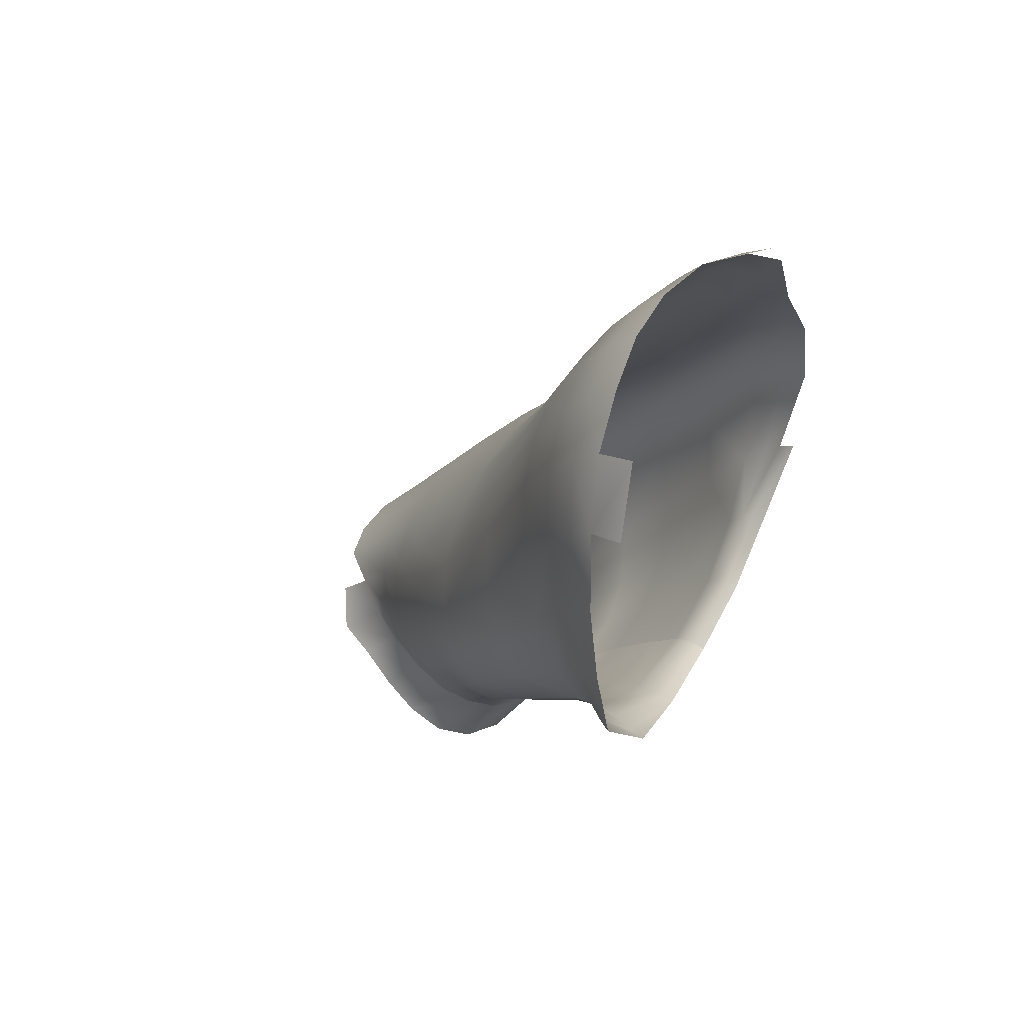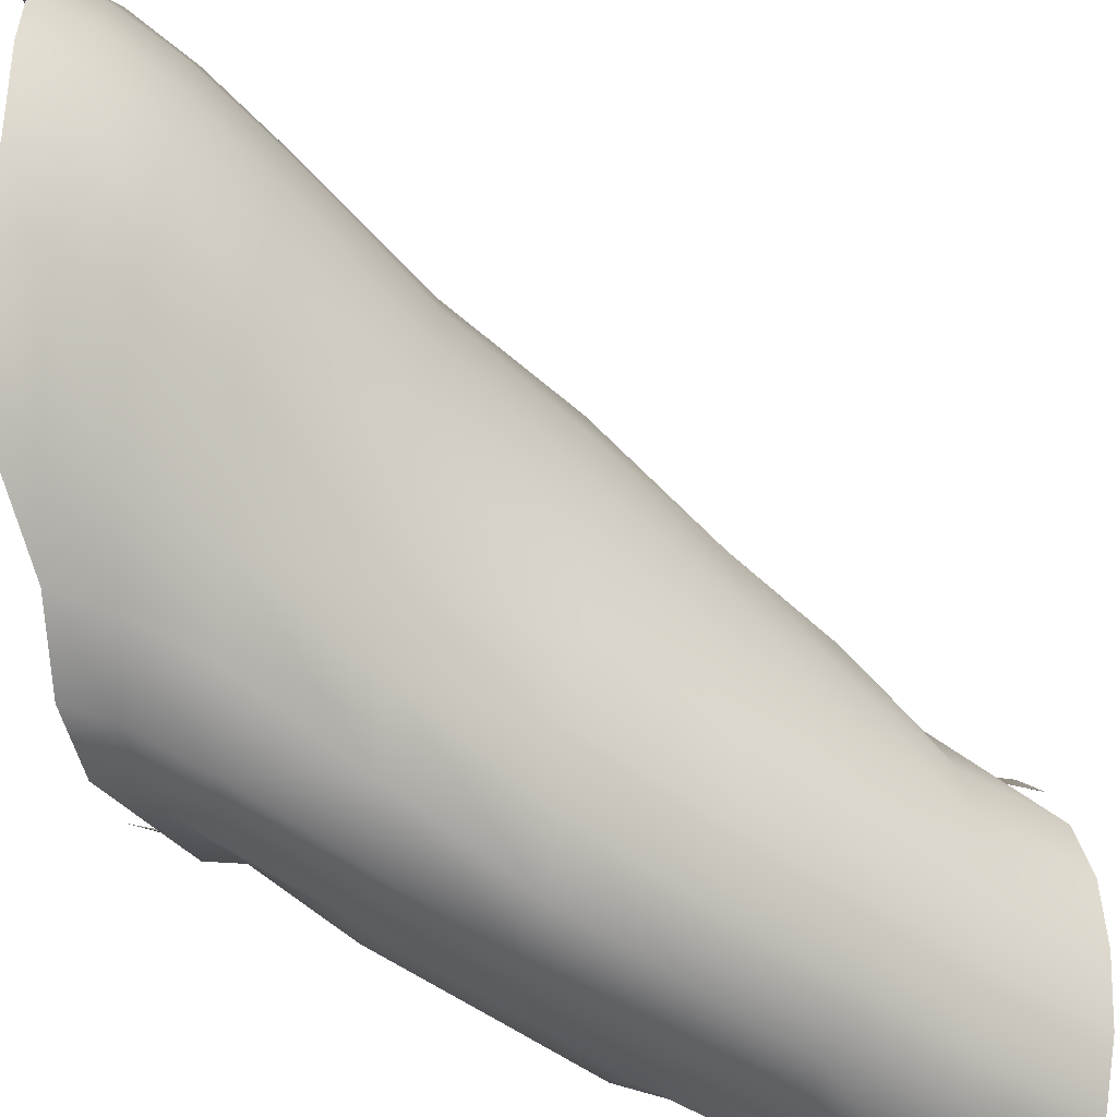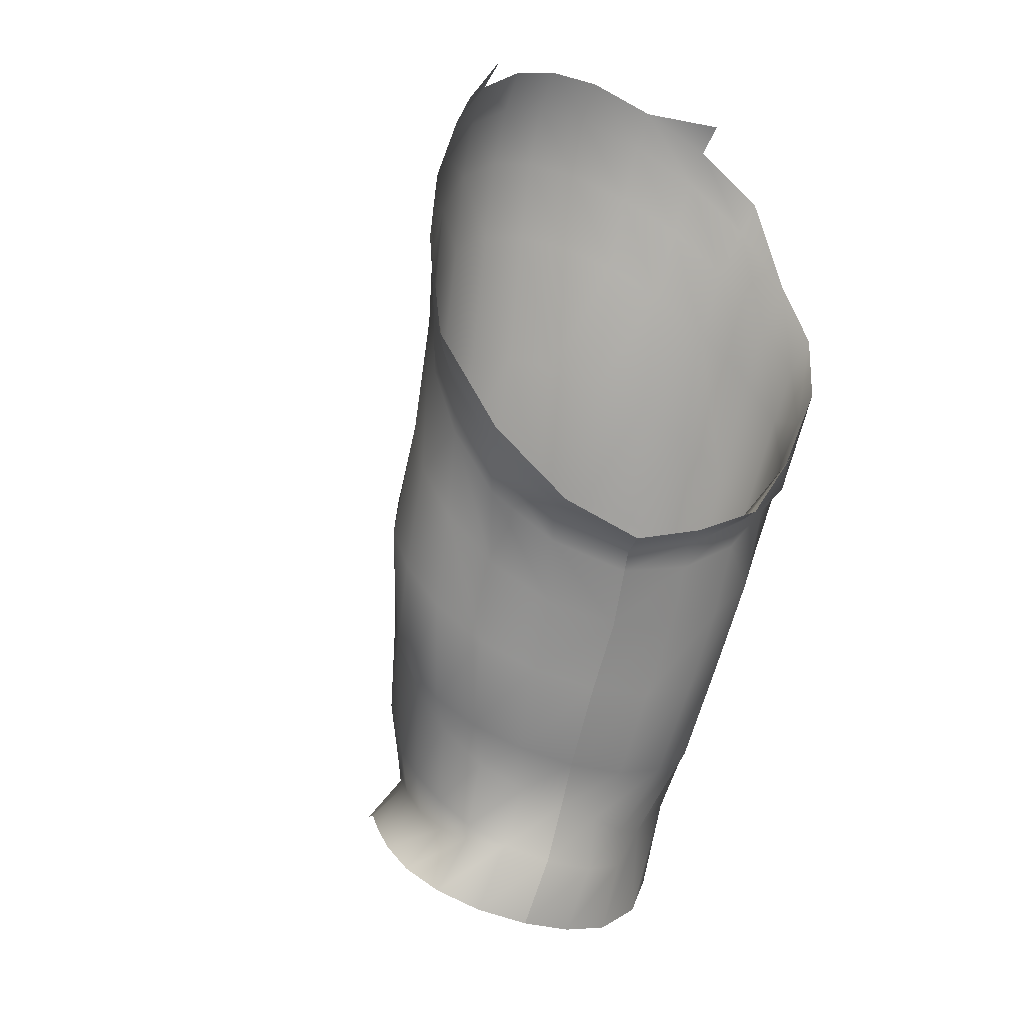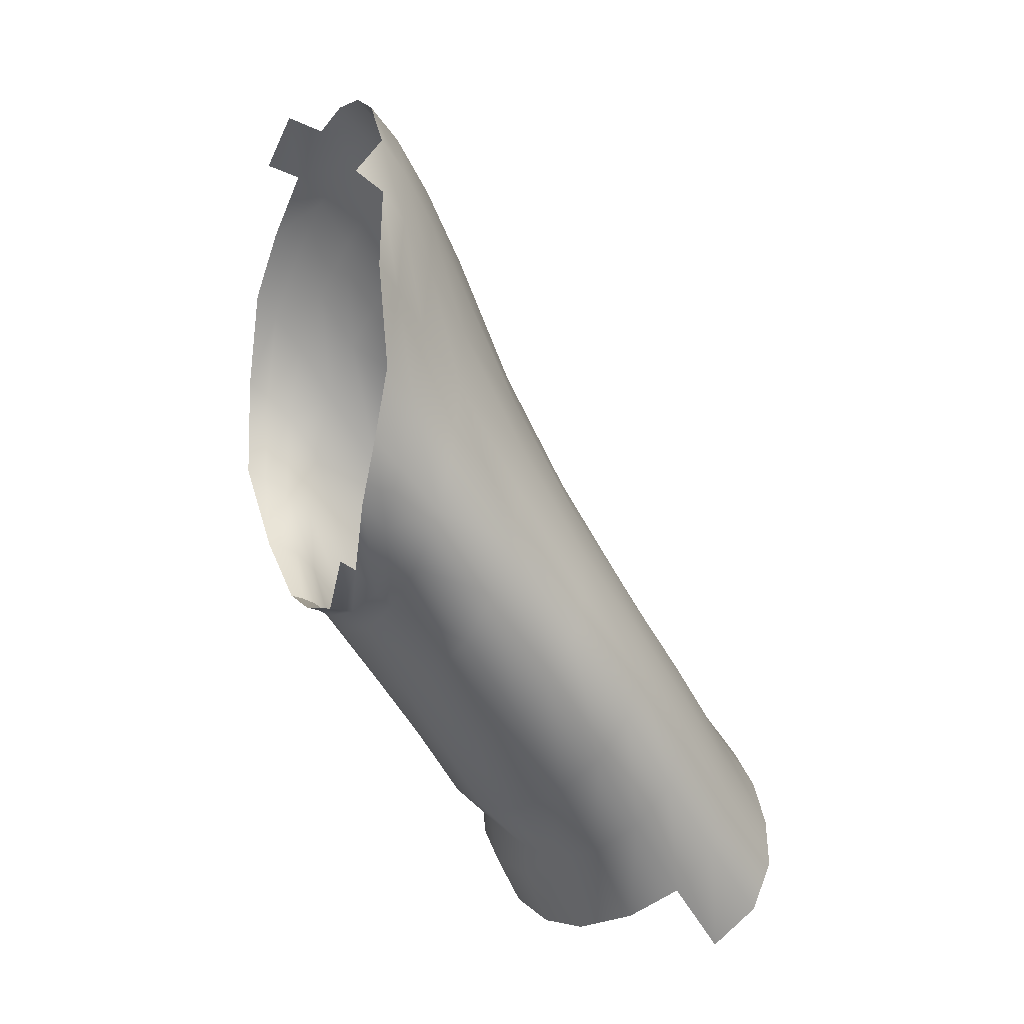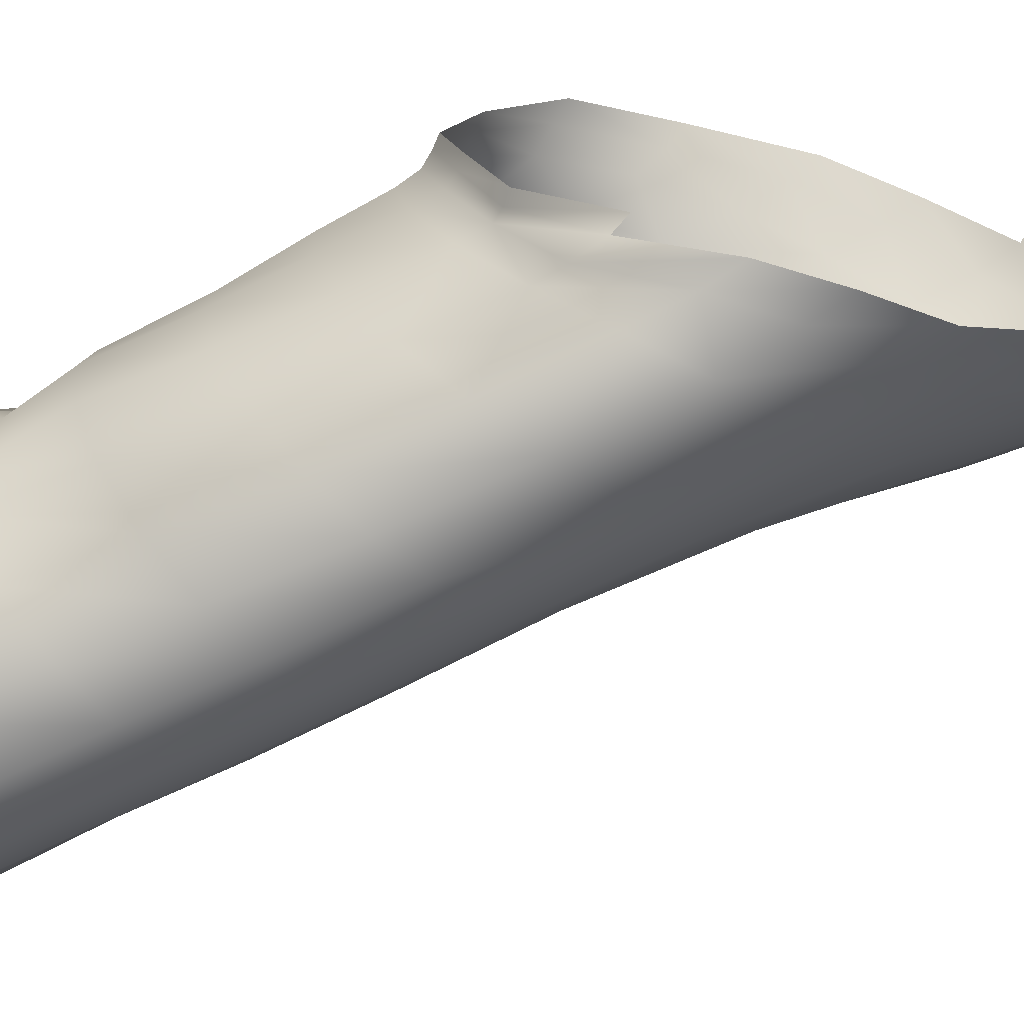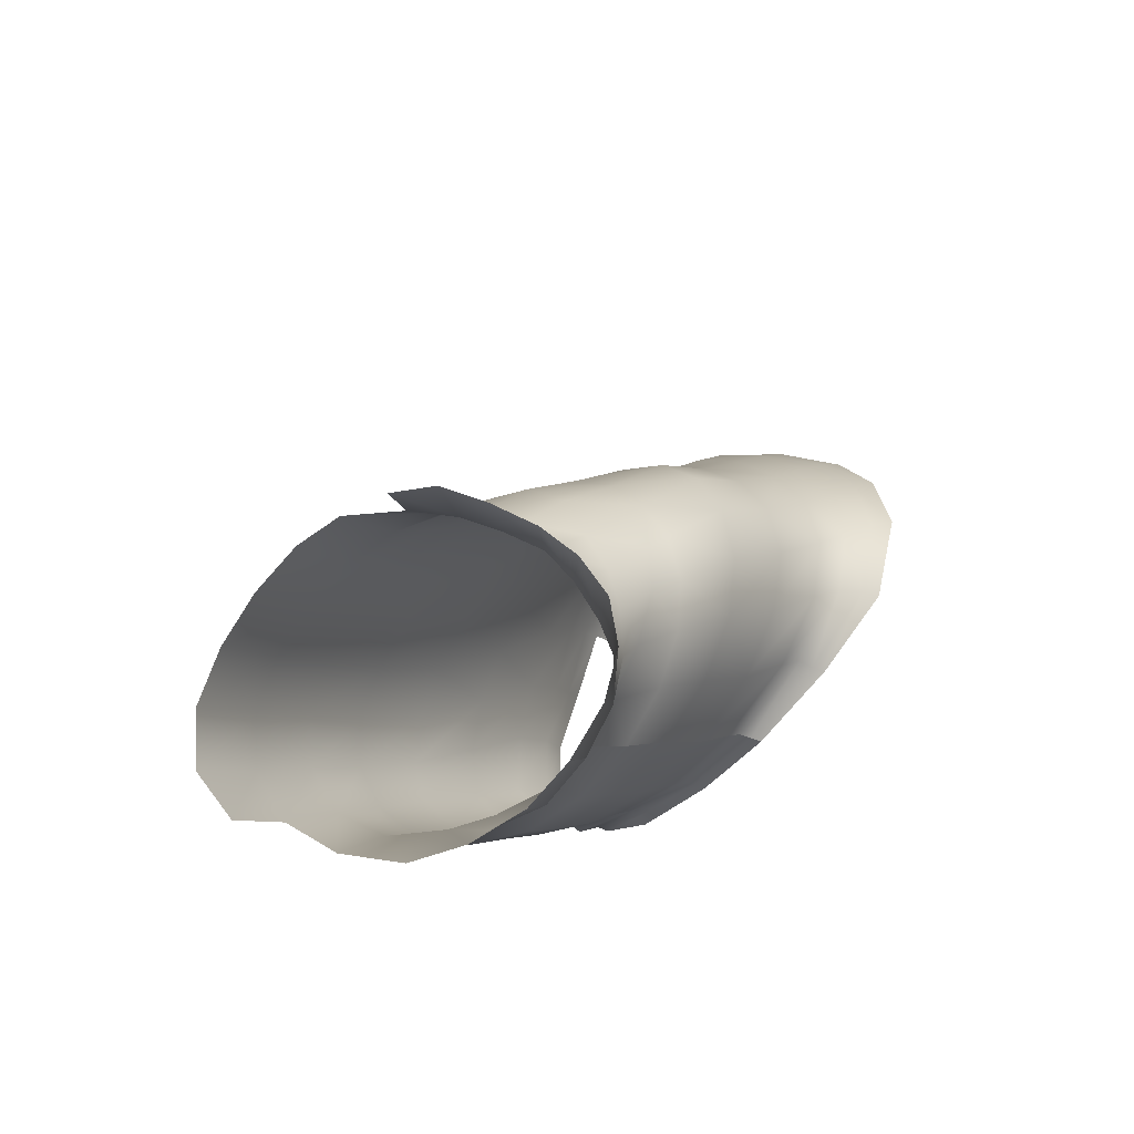
<metadata>
{"format":"obj","ext":"obj","renderer":"f3d","projection":"perspective","resolution":1024,"background":"white","views":[{"elev":56.4,"azim":27.0,"up":"+Y"},{"elev":-51.1,"azim":-159.6,"up":"+Z"},{"elev":-12.0,"azim":54.7,"up":"+Y"},{"elev":20.0,"azim":159.4,"up":"+Y"},{"elev":-73.2,"azim":84.3,"up":"+Z"},{"elev":-71.2,"azim":-44.6,"up":"+Y"}]}
</metadata>
<code>
o node_id803.002
v -0.1892 1.5 0.02623
v -0.2079 1.528 -0.04011
v -0.2047 1.521 -0.06152
v -0.2119 1.511 -0.06209
v -0.2162 1.518 -0.0414
v -0.1986 1.509 -0.08166
v -0.2053 1.499 -0.0814
v -0.1914 1.491 -0.09955
v -0.1975 1.482 -0.09817
v -0.1899 1.462 -0.1105
v -0.1836 1.441 -0.1166
v -0.18 1.42 -0.1138
v -0.176 1.397 -0.1009
v -0.1808 1.394 -0.1013
v -0.1811 1.373 -0.08285
v -0.177 1.374 -0.08286
v -0.1759 1.364 -0.05707
v -0.1796 1.363 -0.05836
v -0.1805 1.357 -0.03267
v -0.1769 1.359 -0.03156
v -0.1769 1.359 -0.03156
v -0.1765 1.368 -0.002483
v -0.1808 1.366 -0.003976
v -0.1805 1.357 -0.03267
v -0.1821 1.384 0.02227
v -0.1763 1.387 0.02455
v -0.1823 1.416 0.04133
v -0.1877 1.412 0.03627
v -0.1924 1.441 0.03811
v -0.1869 1.448 0.04242
v -0.1997 1.464 0.03285
v -0.1931 1.472 0.03589
v -0.2069 1.486 0.02245
v -0.1994 1.495 0.02446
v -0.2044 1.513 0.009829
v -0.2128 1.503 0.008891
v -0.2069 1.524 -0.006026
v -0.2157 1.513 -0.006835
v -0.2086 1.529 -0.02223
v -0.2174 1.518 -0.02328
v -0.1902 1.516 -0.08111
v -0.1892 1.5 0.02623
v -0.1935 1.518 0.01113
v -0.2253 1.497 -0.008872
v -0.222 1.488 0.006338
v -0.2075 1.451 0.0282
v -0.2 1.43 0.03233
v -0.1917 1.432 -0.1152
v -0.1986 1.451 -0.1084
v -0.2205 1.494 -0.06275
v -0.2254 1.5 -0.04342
v -0.1865 1.386 -0.1042
v -0.1873 1.411 -0.1135
v -0.1835 1.361 -0.05925
v -0.1848 1.371 -0.08184
v -0.1934 1.405 0.02887
v -0.189 1.381 0.01772
v -0.1863 1.364 -0.004888
v -0.1846 1.355 -0.03375
v -0.2308 1.471 -0.06437
v -0.2466 1.432 -0.07027
v -0.2503 1.436 -0.05214
v -0.2355 1.477 -0.04659
v -0.236 1.474 -0.01249
v -0.251 1.433 -0.0174
v -0.2476 1.426 -0.002457
v -0.2323 1.465 0.002416
v -0.2172 1.432 0.02289
v -0.2335 1.4 0.01764
v -0.2247 1.384 0.01996
v -0.2089 1.412 0.02587
v -0.2035 1.416 -0.1173
v -0.2212 1.386 -0.1183
v -0.2292 1.401 -0.1129
v -0.2112 1.434 -0.1087
v -0.1927 1.379 -0.1002
v -0.2057 1.354 -0.103
v -0.2128 1.37 -0.115
v -0.1965 1.397 -0.1138
v -0.1895 1.364 -0.08257
v -0.1879 1.354 -0.06067
v -0.1988 1.335 -0.06288
v -0.201 1.343 -0.08484
v -0.1916 1.358 -0.008373
v -0.2026 1.34 -0.01531
v -0.1993 1.334 -0.03909
v -0.189 1.35 -0.03559
v -0.2019 1.392 0.02285
v -0.2159 1.367 0.01555
v -0.2087 1.352 0.003817
v -0.1962 1.372 0.01206
v -0.2269 1.501 -0.02537
v -0.2518 1.437 -0.03415
v -0.2371 1.478 -0.02894
v -0.2062 1.468 -0.09604
v -0.2138 1.484 -0.08054
v -0.2181 1.449 -0.09579
v -0.2359 1.414 -0.1018
v -0.2416 1.424 -0.08713
v -0.2247 1.462 -0.08085
v -0.1846 1.355 -0.03375
v -0.1993 1.334 -0.03909
v -0.189 1.35 -0.03559
v -0.2416 1.414 0.009682
v -0.2256 1.45 0.01455
v -0.2154 1.471 0.01896
v -0.2421 1.277 -0.04907
v -0.244 1.282 -0.03413
v -0.2484 1.264 -0.02975
v -0.2443 1.259 -0.04464
v -0.2464 1.27 -0.07801
v -0.2404 1.274 -0.06201
v -0.2429 1.256 -0.06134
v -0.2481 1.258 -0.07813
v -0.2403 1.353 -0.12
v -0.2489 1.366 -0.1175
v -0.2215 1.327 -0.1027
v -0.2308 1.34 -0.1151
v -0.2123 1.314 -0.06354
v -0.2148 1.318 -0.08458
v -0.2175 1.32 -0.02007
v -0.2135 1.315 -0.04133
v -0.2327 1.341 0.008924
v -0.224 1.329 -0.002725
v -0.2521 1.368 0.01395
v -0.2425 1.355 0.01445
v -0.2689 1.396 -0.01993
v -0.2656 1.389 -0.004163
v -0.2655 1.393 -0.07817
v -0.2685 1.397 -0.05862
v -0.2697 1.398 -0.03858
v -0.2558 1.377 -0.1089
v -0.2613 1.386 -0.09535
v -0.2135 1.315 -0.04133
v -0.2443 1.259 -0.04464
v -0.2421 1.277 -0.04907
v -0.2548 1.271 -0.01906
v -0.2482 1.291 -0.01916
v -0.26 1.38 0.007422
v -0.2575 1.322 -0.1199
v -0.268 1.335 -0.1191
v -0.2464 1.309 -0.1133
v -0.2366 1.298 -0.1001
v -0.2298 1.291 -0.08256
v -0.2272 1.288 -0.06309
v -0.2287 1.29 -0.04333
v -0.233 1.295 -0.02517
v -0.2287 1.29 -0.04333
v -0.2397 1.303 -0.0109
v -0.2477 1.312 -0.00117
v -0.2571 1.322 0.003133
v -0.2663 1.333 0.002642
v -0.2745 1.343 -0.001138
v -0.2814 1.352 -0.009308
v -0.2859 1.359 -0.02305
v -0.2876 1.363 -0.04097
v -0.2878 1.363 -0.06086
v -0.2859 1.36 -0.08044
v -0.2823 1.354 -0.09774
v -0.2766 1.345 -0.1113
v -0.2626 1.279 -0.01234
v -0.2534 1.303 -0.007672
v -0.2711 1.288 -0.008349
v -0.2601 1.316 -0.001457
v -0.2805 1.297 -0.007958
v -0.2881 1.314 -0.008393
v -0.2958 1.325 -0.01586
v -0.3008 1.332 -0.02837
v -0.3034 1.335 -0.04428
v -0.3045 1.335 -0.06244
v -0.3037 1.332 -0.08084
v -0.3003 1.326 -0.0975
v -0.2942 1.318 -0.1106
v -0.2846 1.307 -0.1184
v -0.2727 1.294 -0.1183
v -0.2613 1.281 -0.109
v -0.2528 1.27 -0.09074
v -0.3379 1.278 -0.07889
v -0.3382 1.282 -0.06252
v -0.3199 1.308 -0.06386
v -0.3199 1.304 -0.08021
v -0.3351 1.285 -0.04859
v -0.3174 1.309 -0.0484
v -0.3307 1.282 -0.03389
v -0.3222 1.291 -0.03625
v -0.3234 1.277 -0.02124
v -0.3101 1.276 -0.01483
v -0.2972 1.271 -0.008898
v -0.2853 1.264 -0.005699
v -0.2736 1.256 -0.00623
v -0.2639 1.249 -0.0126
v -0.2572 1.242 -0.02476
v -0.2533 1.238 -0.04164
v -0.2523 1.236 -0.05873
v -0.2533 1.238 -0.04164
v -0.256 1.237 -0.07739
v -0.262 1.243 -0.09559
v -0.2744 1.254 -0.1109
v -0.3048 1.239 -0.1171
v -0.2881 1.266 -0.1193
v -0.3014 1.279 -0.1193
v -0.3189 1.251 -0.1187
v -0.3292 1.263 -0.1097
v -0.3115 1.29 -0.1103
v -0.3349 1.271 -0.09479
v -0.3173 1.299 -0.09624
v -0.2577 1.266 -0.02005
v -0.3005 1.286 -0.02073
v -0.2884 1.283 -0.01567
v -0.2961 1.294 -0.0168
v -0.3109 1.289 -0.02706
v -0.304 1.304 -0.02306
v -0.3112 1.309 -0.03423
v -0.2669 1.27 -0.01648
v -0.2782 1.276 -0.01473
f 2 3 4
f 2 4 5
f 3 6 7
f 3 7 4
f 6 8 9
f 6 9 7
f 8 10 9
f 15 14 13
f 15 13 16
f 16 17 18
f 16 18 15
f 19 18 17
f 19 17 20
f 21 22 23
f 21 23 24
f 25 23 22
f 25 22 26
f 26 27 28
f 26 28 25
f 29 28 27
f 29 27 30
f 31 29 30
f 31 30 32
f 33 31 32
f 33 32 34
f 34 35 36
f 34 36 33
f 35 37 38
f 35 38 36
f 37 39 40
f 37 40 38
f 39 2 5
f 39 5 40
f 41 6 3
f 43 35 34
f 43 34 42
f 36 38 44
f 36 44 45
f 46 47 29
f 46 29 31
f 10 11 48
f 10 48 49
f 5 4 50
f 5 50 51
f 12 14 52
f 12 52 53
f 15 18 54
f 15 54 55
f 25 28 56
f 25 56 57
f 24 23 58
f 24 58 59
f 60 61 62
f 60 62 63
f 64 65 66
f 64 66 67
f 68 69 70
f 68 70 71
f 72 73 74
f 72 74 75
f 76 77 78
f 76 78 79
f 80 81 82
f 80 82 83
f 84 85 86
f 84 86 87
f 88 89 90
f 88 90 91
f 40 5 51
f 40 51 92
f 62 93 94
f 62 94 63
f 7 9 95
f 7 95 96
f 97 98 99
f 97 99 100
f 55 52 14
f 55 14 15
f 80 83 77
f 80 77 76
f 47 56 28
f 47 28 29
f 70 89 88
f 70 88 71
f 101 54 18
f 101 18 19
f 102 82 81
f 102 81 103
f 57 58 23
f 57 23 25
f 91 90 85
f 91 85 84
f 67 66 104
f 67 104 105
f 33 36 45
f 33 45 106
f 106 46 31
f 106 31 33
f 104 69 68
f 104 68 105
f 94 93 65
f 94 65 64
f 38 40 92
f 38 92 44
f 4 7 96
f 4 96 50
f 100 99 61
f 100 61 60
f 9 10 49
f 9 49 95
f 74 98 97
f 74 97 75
f 53 48 11
f 53 11 12
f 79 78 73
f 79 73 72
f 68 46 106
f 68 106 105
f 71 47 46
f 71 46 68
f 71 88 56
f 71 56 47
f 57 56 88
f 57 88 91
f 84 58 57
f 84 57 91
f 59 58 84
f 59 84 87
f 103 81 54
f 103 54 101
f 55 54 81
f 55 81 80
f 76 52 55
f 76 55 80
f 53 52 76
f 53 76 79
f 72 48 53
f 72 53 79
f 49 48 72
f 49 72 75
f 95 49 75
f 95 75 97
f 96 95 97
f 96 97 100
f 50 96 100
f 50 100 60
f 51 50 60
f 51 60 63
f 92 51 63
f 92 63 94
f 44 92 94
f 44 94 64
f 45 44 64
f 45 64 67
f 106 45 67
f 106 67 105
f 107 108 109
f 107 109 110
f 111 112 113
f 111 113 114
f 74 73 115
f 74 115 116
f 78 77 117
f 78 117 118
f 83 82 119
f 83 119 120
f 86 85 121
f 86 121 122
f 89 123 124
f 89 124 90
f 69 125 126
f 69 126 70
f 65 127 128
f 65 128 66
f 61 129 130
f 61 130 62
f 130 131 93
f 130 93 62
f 98 132 133
f 98 133 99
f 120 117 77
f 120 77 83
f 126 123 89
f 126 89 70
f 134 119 82
f 134 82 102
f 135 113 112
f 135 112 136
f 124 121 85
f 124 85 90
f 137 109 108
f 137 108 138
f 66 128 139
f 66 139 104
f 139 125 69
f 139 69 104
f 93 131 127
f 93 127 65
f 99 133 129
f 99 129 61
f 116 132 98
f 116 98 74
f 118 115 73
f 118 73 78
f 116 115 140
f 116 140 141
f 142 140 115
f 142 115 118
f 118 117 143
f 118 143 142
f 144 143 117
f 144 117 120
f 120 119 145
f 120 145 144
f 146 145 119
f 146 119 134
f 122 121 147
f 122 147 148
f 149 147 121
f 149 121 124
f 150 149 124
f 150 124 123
f 151 150 123
f 151 123 126
f 152 151 126
f 152 126 125
f 153 152 125
f 153 125 139
f 154 153 139
f 154 139 128
f 155 154 128
f 155 128 127
f 156 155 127
f 156 127 131
f 157 156 131
f 157 131 130
f 158 157 130
f 158 130 129
f 159 158 129
f 159 129 133
f 160 159 133
f 160 133 132
f 141 160 132
f 141 132 116
f 161 137 138
f 161 138 162
f 163 161 162
f 163 162 164
f 165 163 164
f 165 164 152
f 166 165 152
f 166 152 153
f 167 166 153
f 167 153 154
f 168 167 154
f 168 154 155
f 169 168 155
f 169 155 156
f 170 169 156
f 170 156 157
f 170 157 158
f 170 158 171
f 172 171 158
f 172 158 159
f 173 172 159
f 173 159 160
f 174 173 160
f 174 160 141
f 141 140 175
f 141 175 174
f 176 175 140
f 176 140 142
f 142 143 177
f 142 177 176
f 114 177 111
f 178 179 180
f 178 180 181
f 179 182 183
f 179 183 180
f 201 200 199
f 201 199 202
f 202 203 204
f 202 204 201
f 203 205 206
f 203 206 204
f 205 178 181
f 205 181 206
f 111 177 143
f 111 143 144
f 144 145 112
f 144 112 111
f 136 112 145
f 136 145 146
f 148 147 108
f 148 108 107
f 138 108 147
f 138 147 149
f 162 138 149
f 162 149 150
f 164 162 150
f 164 150 151
f 152 164 151
f 207 109 137
f 208 209 210
f 211 208 210
f 211 210 212
f 185 211 212
f 185 212 213
f 182 185 213
f 182 213 183
f 214 207 137
f 214 137 161
f 215 214 161
f 215 161 163
f 209 215 163
f 209 163 165
f 210 209 165
f 210 165 166
f 212 210 166
f 212 166 167
f 213 212 167
f 213 167 168
f 183 213 168
f 183 168 169
f 180 183 169
f 180 169 170
f 181 180 170
f 181 170 171
f 206 181 171
f 206 171 172
f 204 206 172
f 204 172 173
f 201 204 173
f 201 173 174
f 174 175 200
f 174 200 201
f 198 200 175
f 198 175 176
f 176 177 197
f 176 197 198
f 196 197 177
f 196 177 114
f 114 113 194
f 114 194 196
f 195 194 113
f 195 113 135
f 110 109 192
f 110 192 193
f 191 192 109
f 191 109 207
f 190 191 207
f 190 207 214
f 189 190 214
f 189 214 215
f 188 189 215
f 188 215 209
f 187 188 209
f 187 209 208
f 186 187 208
f 186 208 211
f 184 186 211
f 184 211 185

</code>
